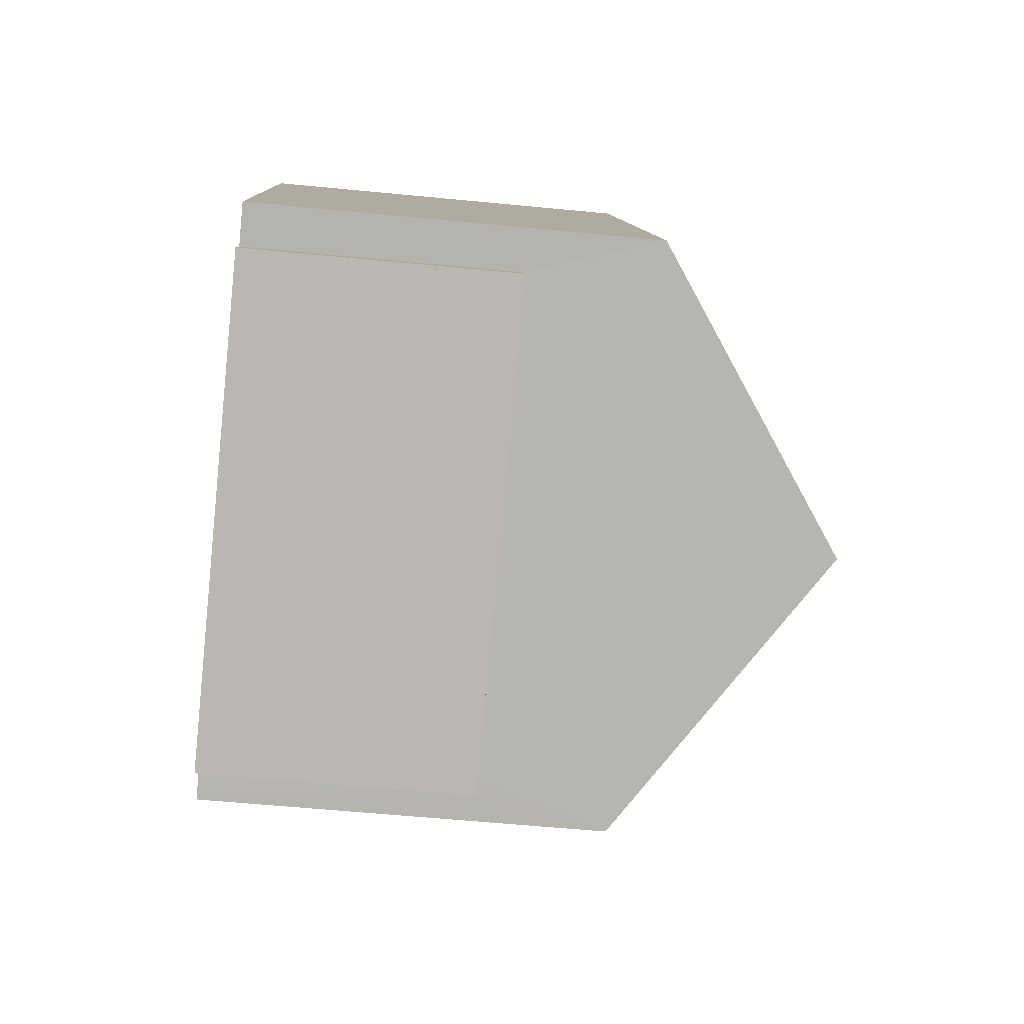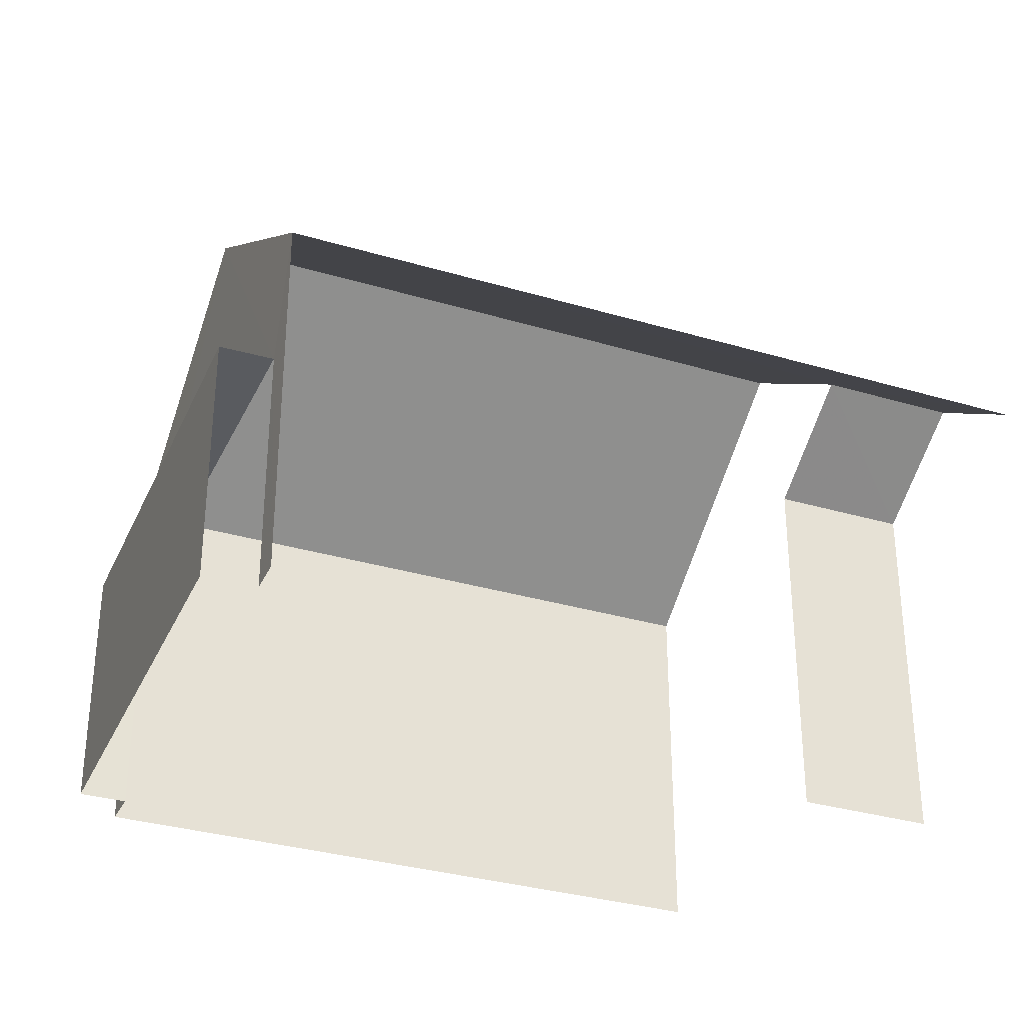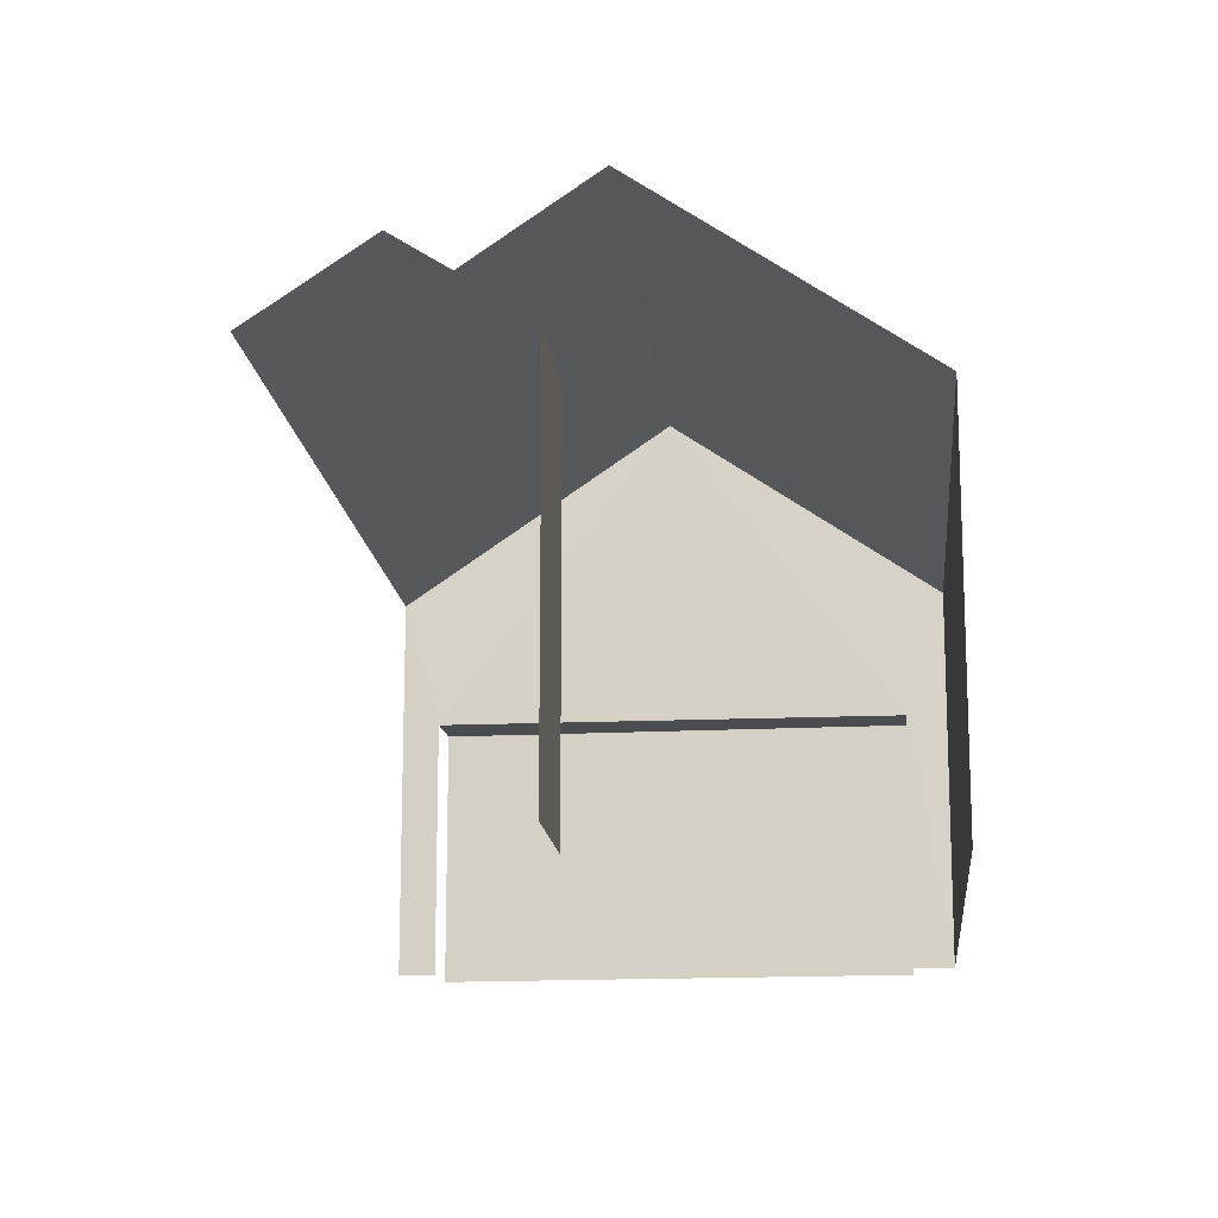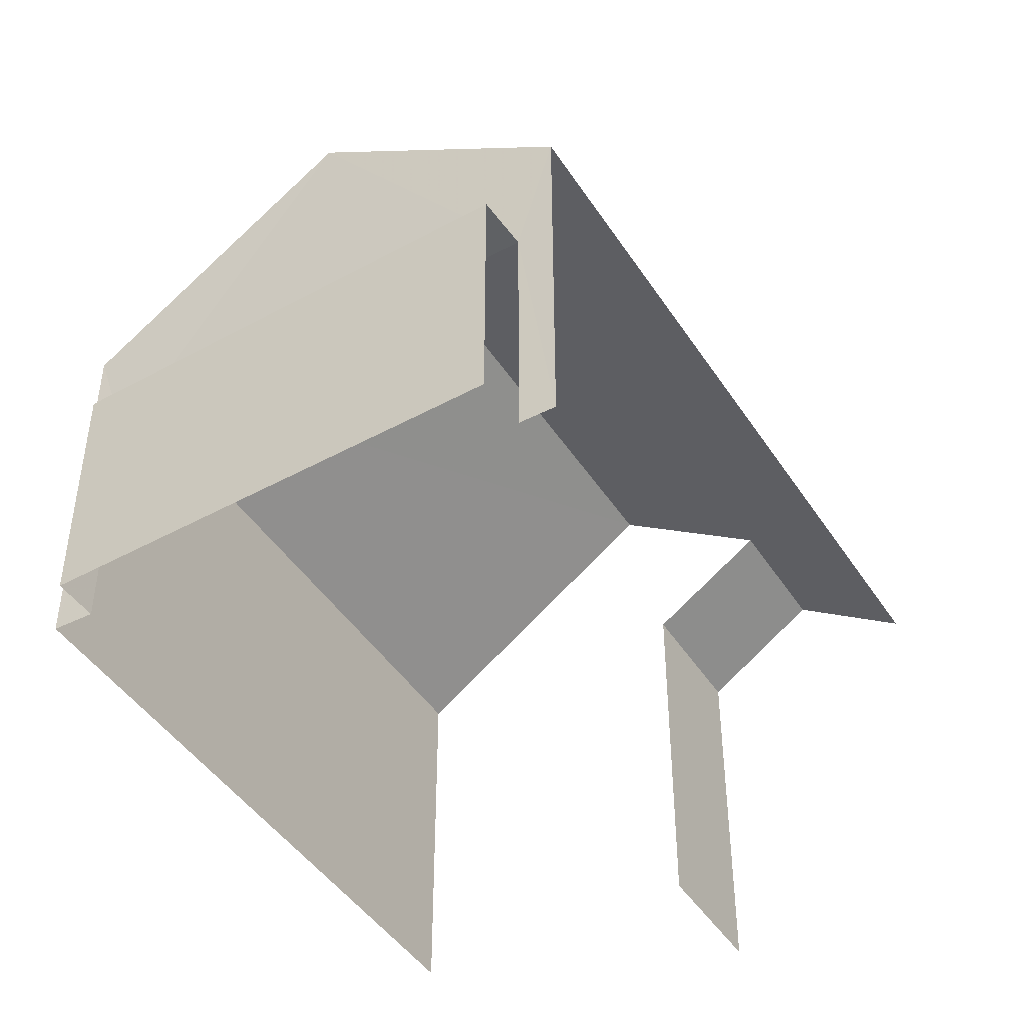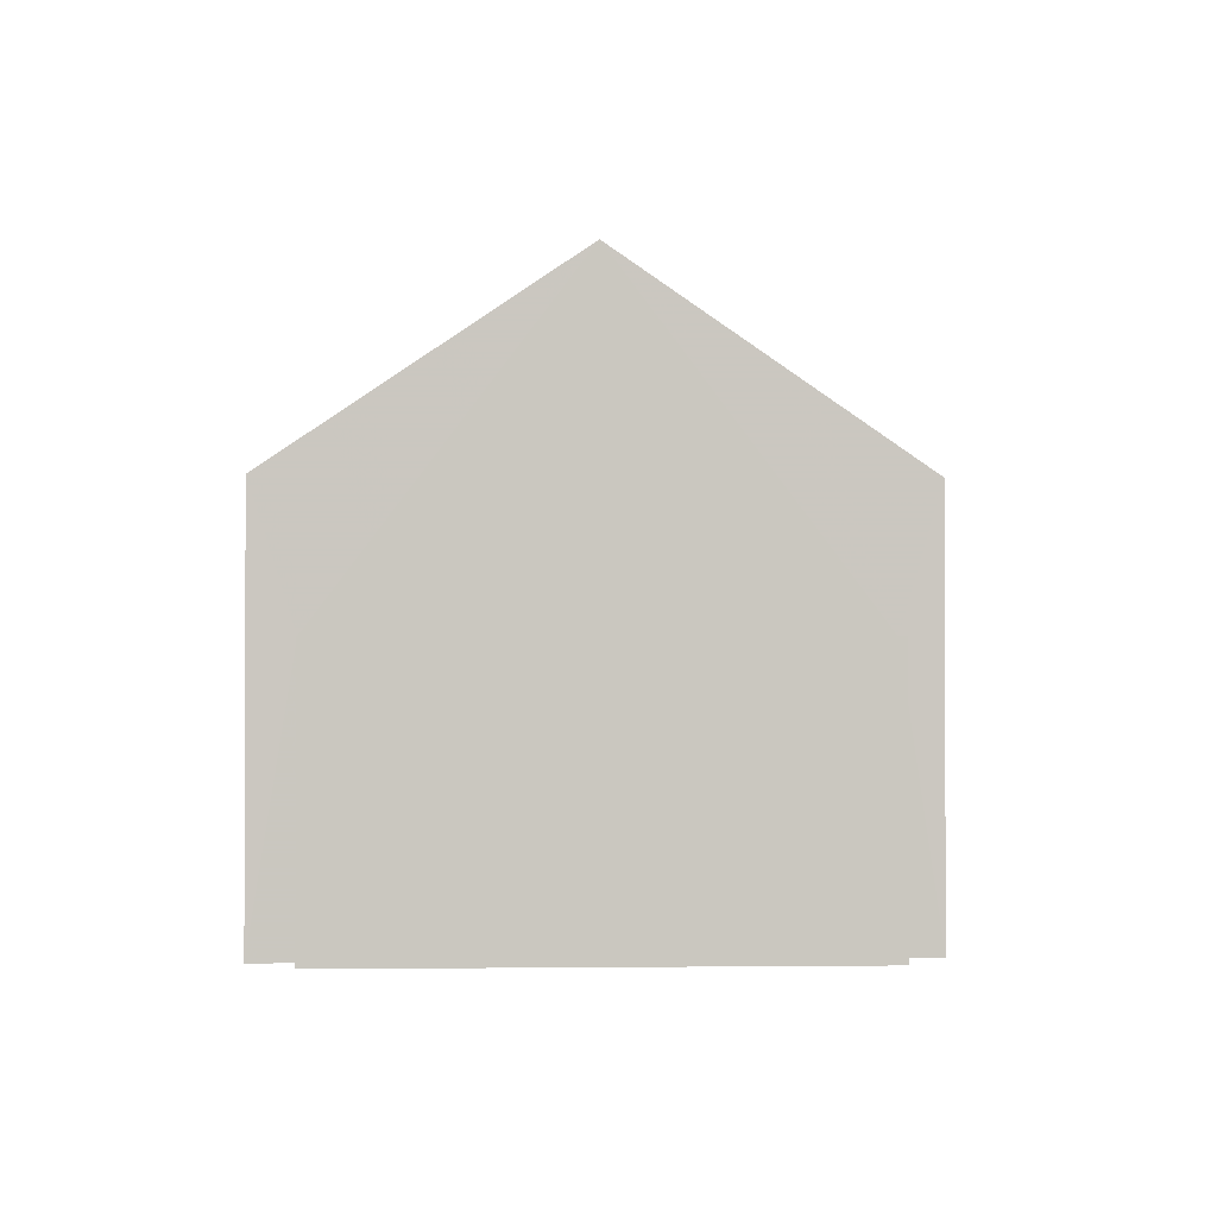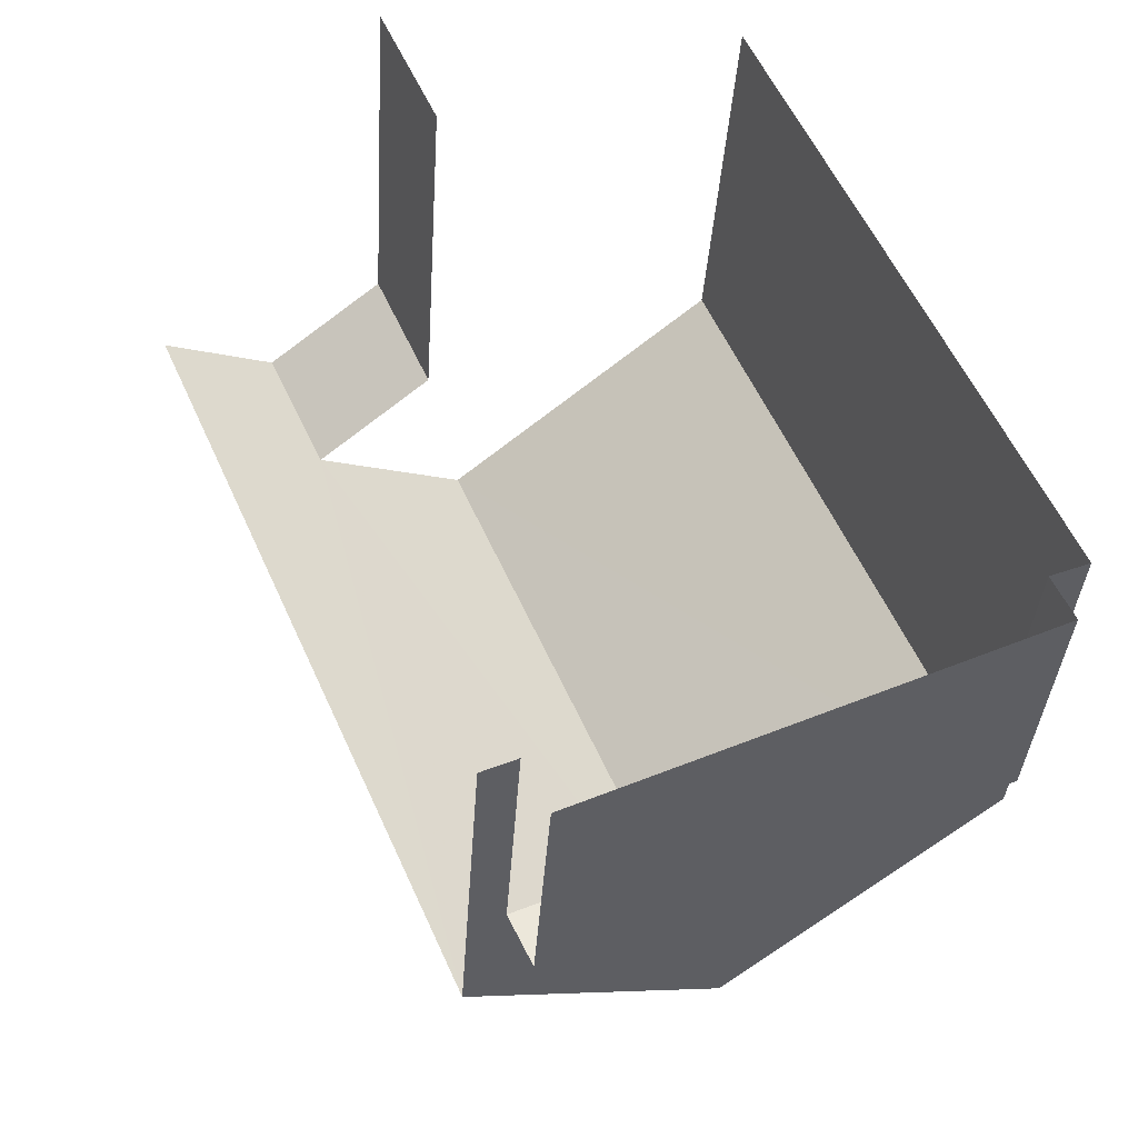
<metadata>
{"format":"obj","ext":"obj","renderer":"f3d","projection":"perspective","resolution":1024,"background":"white","views":[{"elev":-57.4,"azim":-95.9,"up":"+Y"},{"elev":-32.8,"azim":43.8,"up":"+Z"},{"elev":-15.0,"azim":161.7,"up":"+Z"},{"elev":-45.4,"azim":7.4,"up":"+Z"},{"elev":-1.3,"azim":-28.1,"up":"+Z"},{"elev":-35.7,"azim":176.5,"up":"+Y"}]}
</metadata>
<code>
v -2.256e+05 -1.279e+05 12.02
v -2.256e+05 -1.279e+05 12.02
v -2.256e+05 -1.279e+05 12.02
v -2.256e+05 -1.279e+05 12.02
v -2.256e+05 -1.279e+05 12.02
v -2.256e+05 -1.279e+05 12.02
v -2.256e+05 -1.279e+05 12.02
v -2.256e+05 -1.279e+05 12.02
v -2.256e+05 -1.279e+05 12.02
v -2.256e+05 -1.279e+05 12.02
v -2.256e+05 -1.279e+05 15.4
v -2.256e+05 -1.279e+05 15.4
v -2.256e+05 -1.279e+05 15.4
v -2.256e+05 -1.279e+05 15.4
v -2.256e+05 -1.279e+05 18.12
v -2.256e+05 -1.279e+05 18.12
v -2.256e+05 -1.279e+05 17.08
v -2.256e+05 -1.279e+05 17.08
v -2.256e+05 -1.279e+05 19.57
v -2.256e+05 -1.279e+05 19.57
v -2.256e+05 -1.279e+05 17.08
v -2.256e+05 -1.279e+05 17.08
v -2.256e+05 -1.279e+05 17.08
v -2.256e+05 -1.279e+05 17.08
f 1 2 3
f 4 5 1
f 6 7 8
f 1 3 6
f 9 6 8
f 4 1 10
f 10 6 9
f 1 6 10
f 14 13 4
f 10 14 4
f 9 22 21
f 9 8 22
f 8 7 22
f 22 17 16
f 22 7 17
f 6 3 18
f 15 18 19
f 19 18 24
f 18 3 24
f 11 12 13
f 14 11 13
f 15 16 17
f 18 15 17
f 19 20 15
f 20 21 15
f 15 22 16
f 15 21 22
f 19 23 20
f 19 24 23
f 10 9 14
f 2 1 11
f 20 11 14
f 23 2 11
f 14 9 21
f 23 11 20
f 20 14 21
f 1 5 12
f 11 1 12
f 6 17 7
f 6 18 17
f 23 3 2
f 23 24 3
f 12 5 4
f 13 12 4

</code>
